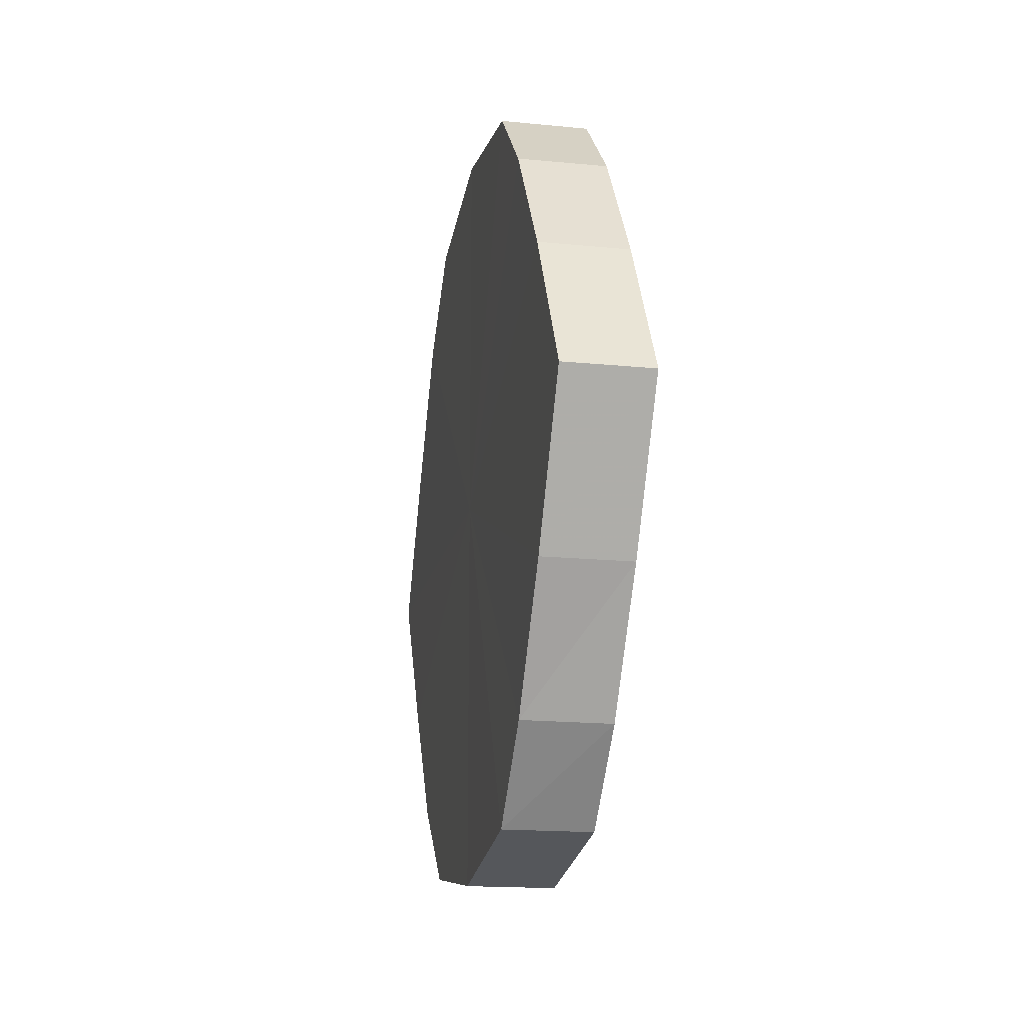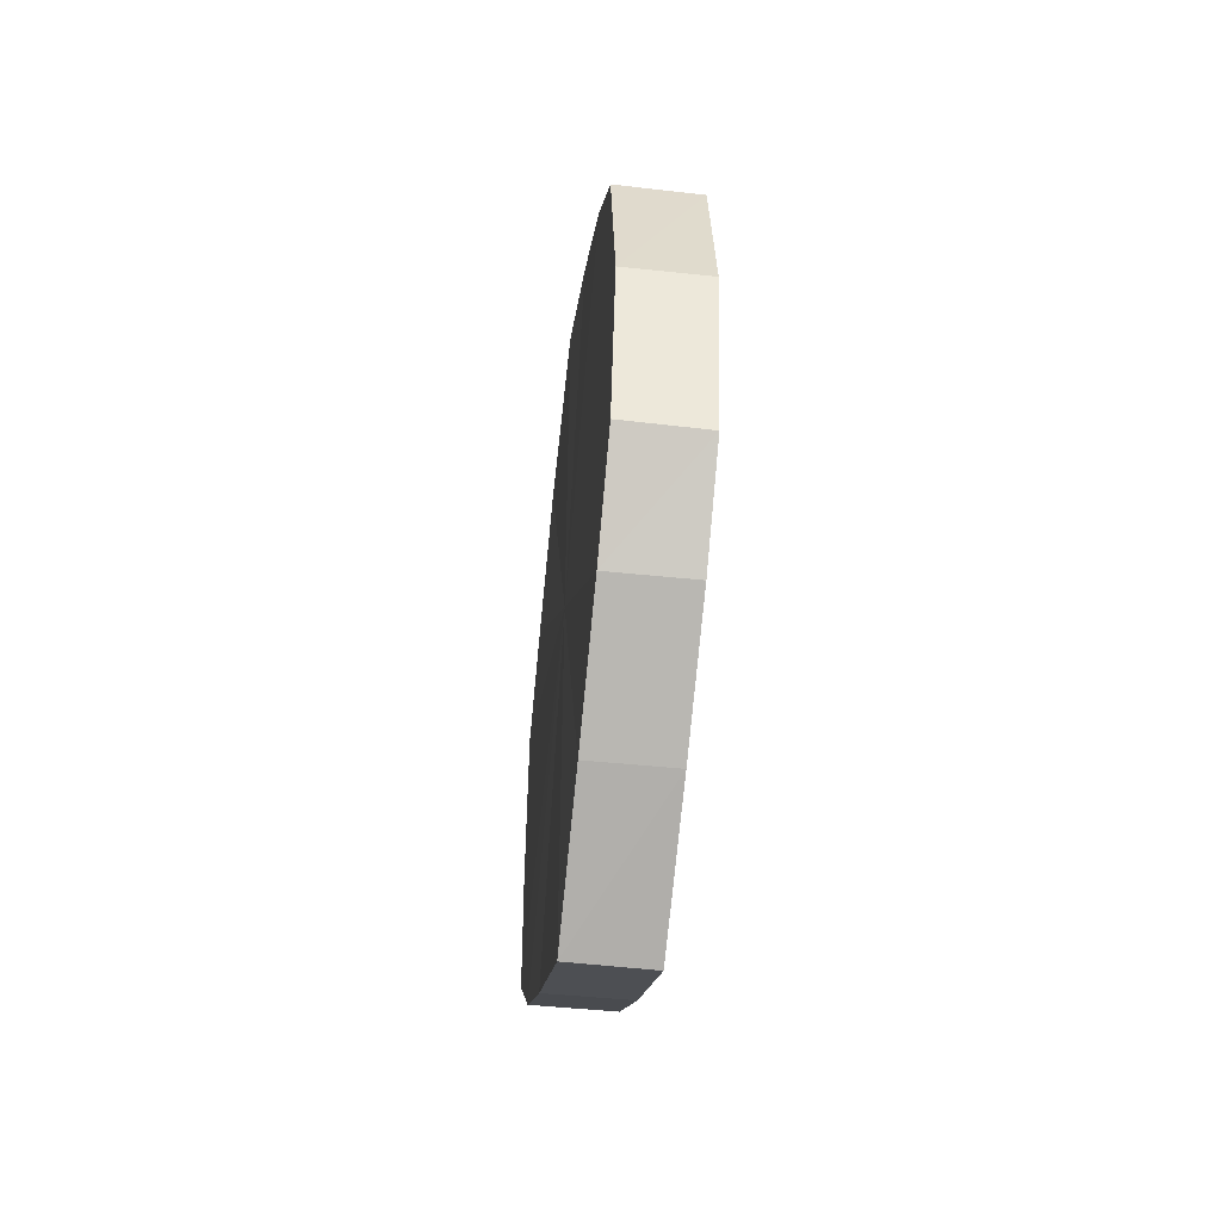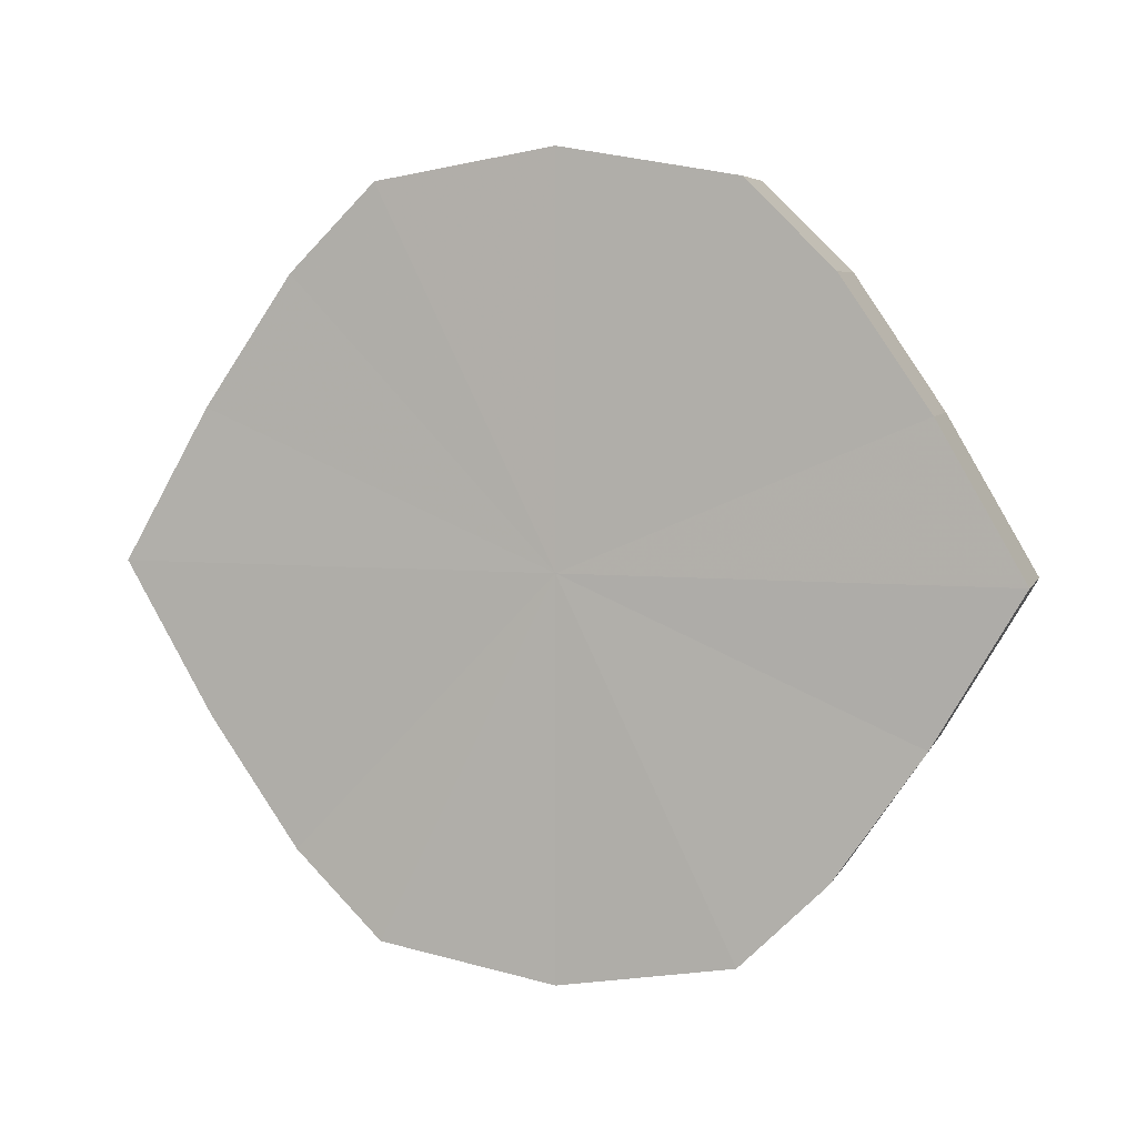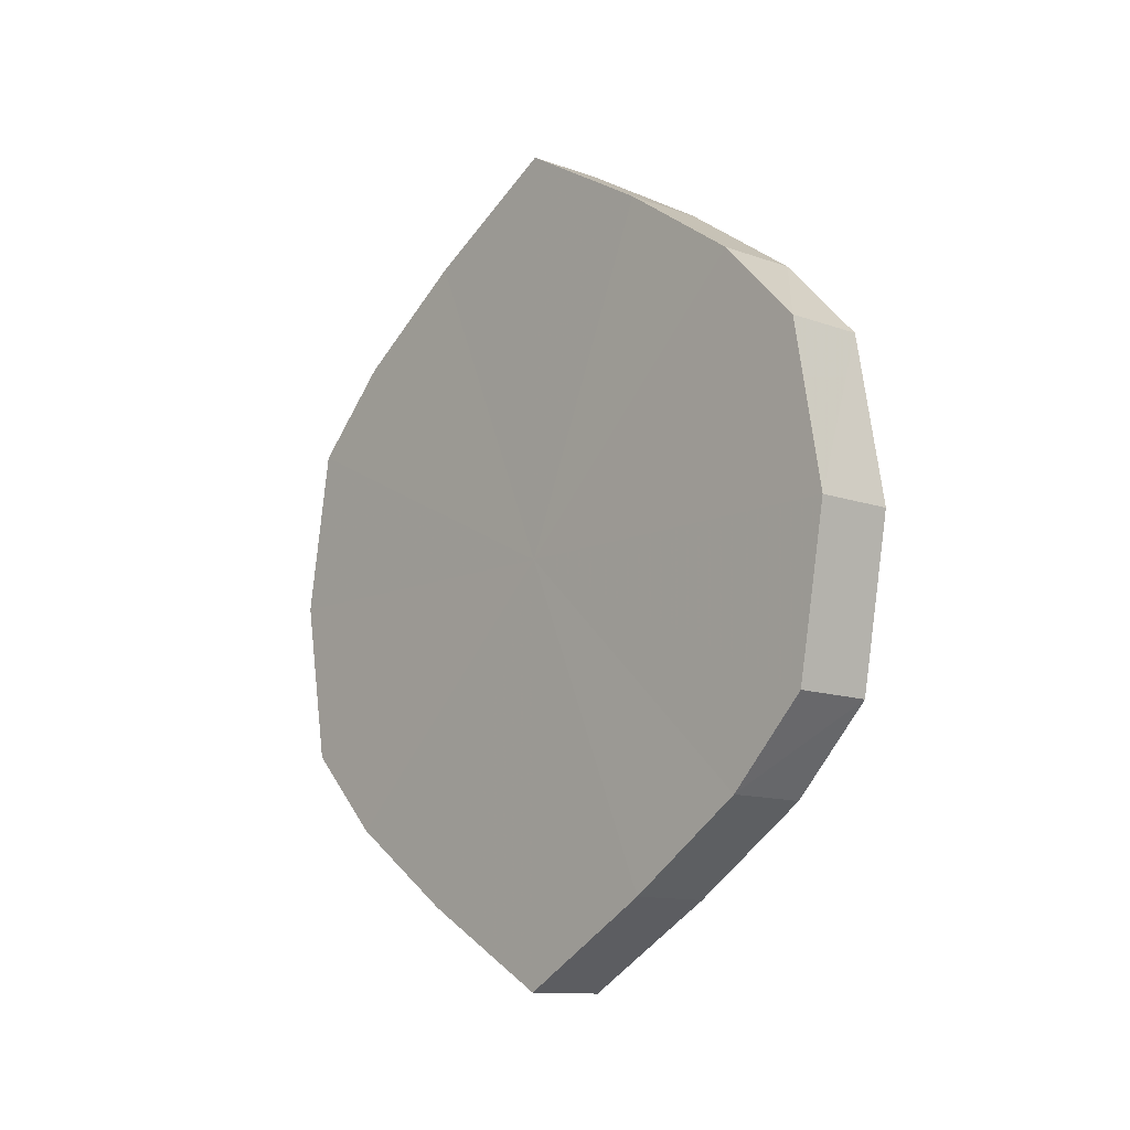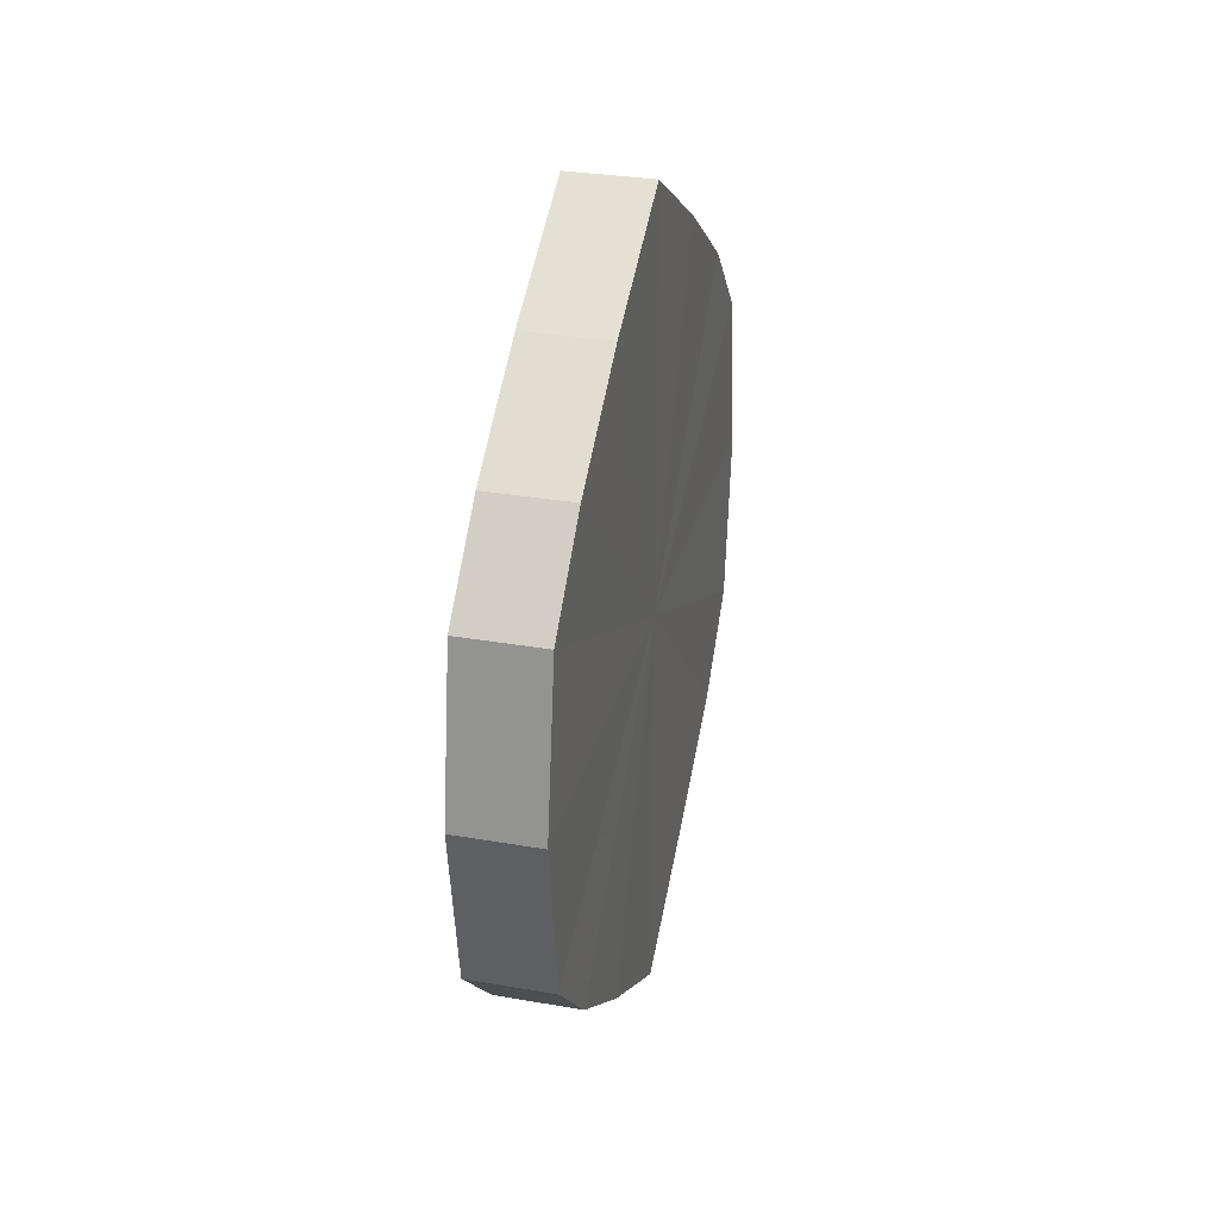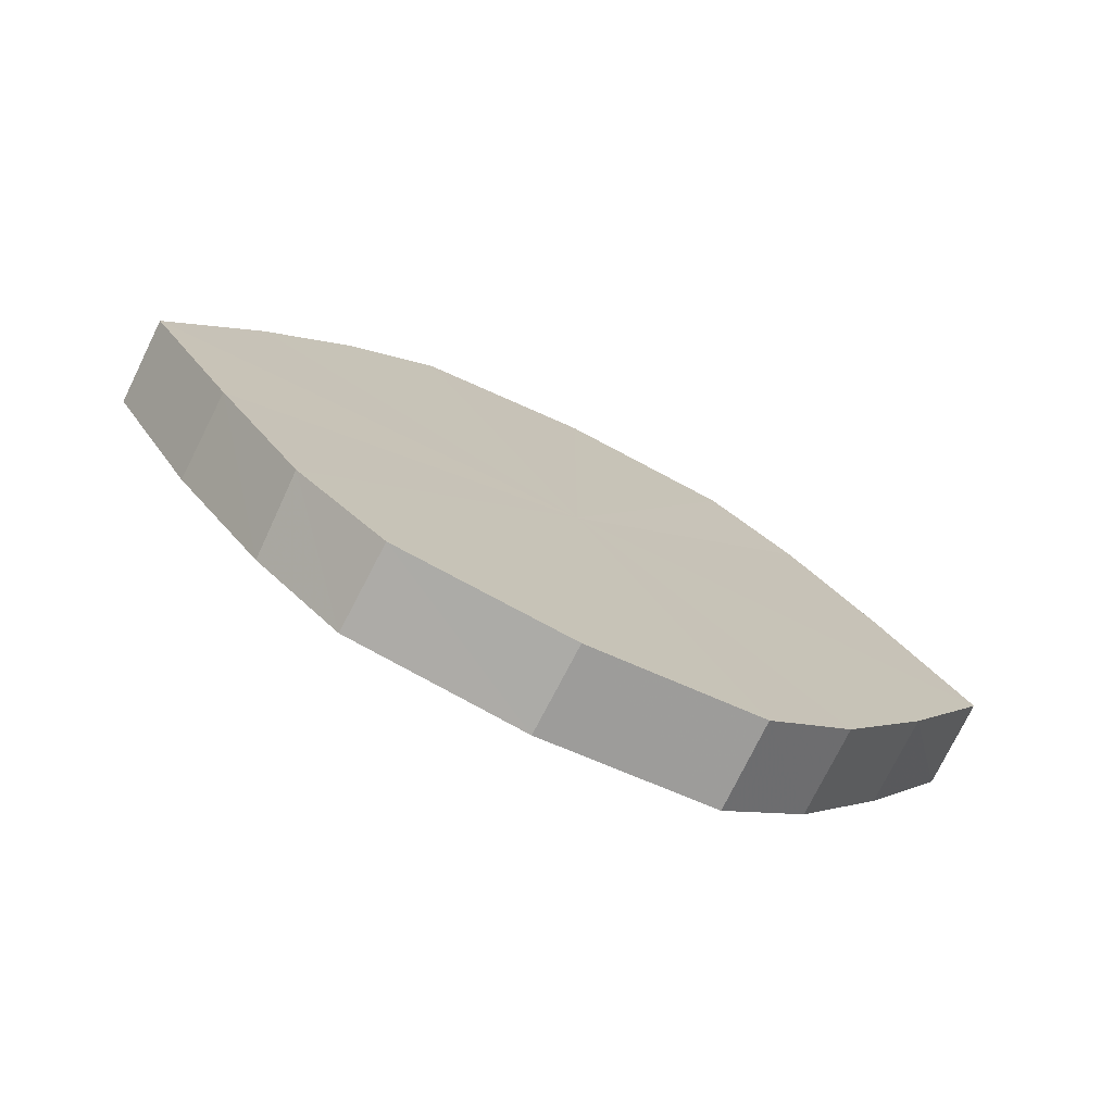
<metadata>
{"format":"obj","ext":"obj","renderer":"f3d","projection":"perspective","resolution":1024,"background":"white","views":[{"elev":-17.3,"azim":-11.1,"up":"+Z"},{"elev":-47.8,"azim":-7.1,"up":"+Y"},{"elev":6.1,"azim":106.3,"up":"+Z"},{"elev":-11.4,"azim":-41.9,"up":"+Y"},{"elev":30.2,"azim":-166.3,"up":"+Y"},{"elev":-74.2,"azim":63.9,"up":"+Z"}]}
</metadata>
<code>
o 1057
v 2175 1876 8.04
v 2175 1876 8.036
v 2175 1876 8.04
v 2175 1876 8.026
v 2175 1876 8.036
v 2175 1876 8.036
v 2175 1876 8.036
v 2175 1876 8.012
v 2175 1876 8.026
v 2175 1876 8.026
v 2175 1876 8.026
v 2175 1876 7.995
v 2175 1876 8.012
v 2175 1876 8.012
v 2175 1876 8.012
v 2175 1876 7.977
v 2175 1876 7.995
v 2175 1876 7.995
v 2175 1876 7.995
v 2175 1876 7.963
v 2175 1876 7.977
v 2175 1876 7.977
v 2175 1876 7.977
v 2175 1876 7.953
v 2175 1876 7.963
v 2175 1876 7.963
v 2175 1876 7.963
v 2175 1876 7.95
v 2175 1876 7.953
v 2175 1876 7.953
v 2175 1876 7.953
v 2175 1876 7.95
v 2175 1876 8.04
v 2175 1876 8.036
v 2175 1876 8.036
v 2175 1876 8.026
v 2175 1876 8.026
v 2175 1876 8.036
v 2175 1876 8.04
v 2175 1876 8.026
v 2175 1876 8.036
v 2175 1876 8.012
v 2175 1876 8.012
v 2175 1876 8.012
v 2175 1876 8.026
v 2175 1876 7.995
v 2175 1876 8.012
v 2175 1876 7.995
v 2175 1876 7.995
v 2175 1876 7.977
v 2175 1876 7.995
v 2175 1876 7.963
v 2175 1876 7.977
v 2175 1876 7.977
v 2175 1876 7.977
v 2175 1876 7.953
v 2175 1876 7.963
v 2175 1876 7.95
v 2175 1876 7.953
v 2175 1876 7.963
v 2175 1876 7.963
v 2175 1876 7.953
v 2175 1876 7.95
v 2175 1876 7.953
v 2175 1876 7.995
v 2175 1876 8.036
v 2175 1876 8.04
v 2175 1876 8.026
v 2175 1876 8.036
v 2175 1876 8.012
v 2175 1876 8.026
v 2175 1876 7.995
v 2175 1876 8.012
v 2175 1876 7.977
v 2175 1876 7.995
v 2175 1876 7.963
v 2175 1876 7.977
v 2175 1876 7.953
v 2175 1876 7.963
v 2175 1876 7.95
v 2175 1876 7.953
v 2175 1876 7.995
v 2175 1876 8.04
v 2175 1876 8.036
v 2175 1876 8.036
v 2175 1876 8.026
v 2175 1876 8.026
v 2175 1876 8.012
v 2175 1876 8.012
v 2175 1876 7.995
v 2175 1876 7.995
v 2175 1876 7.977
v 2175 1876 7.977
v 2175 1876 7.963
v 2175 1876 7.963
v 2175 1876 7.953
v 2175 1876 7.953
v 2175 1876 7.95
f 1 2 3
f 2 4 5
f 6 1 7
f 4 8 9
f 10 6 11
f 8 12 13
f 14 10 15
f 12 16 17
f 18 14 19
f 16 20 21
f 22 18 23
f 20 24 25
f 26 22 27
f 24 28 29
f 30 26 31
f 28 30 32
f 33 34 35
f 35 36 37
f 38 39 33
f 40 41 38
f 37 42 43
f 44 45 40
f 46 47 44
f 43 48 49
f 50 51 46
f 52 53 50
f 49 54 55
f 56 57 52
f 58 59 56
f 55 60 61
f 62 63 58
f 61 64 62
f 65 66 67
f 65 68 66
f 65 67 69
f 65 70 68
f 65 69 71
f 65 72 70
f 65 71 73
f 65 74 72
f 65 73 75
f 65 76 74
f 65 75 77
f 65 78 76
f 65 77 79
f 65 80 78
f 65 79 81
f 65 81 80
f 82 83 84
f 82 85 83
f 82 84 86
f 82 87 85
f 82 86 88
f 82 89 87
f 82 88 90
f 82 91 89
f 82 90 92
f 82 93 91
f 82 92 94
f 82 95 93
f 82 94 96
f 82 97 95
f 82 96 98
f 82 98 97

</code>
